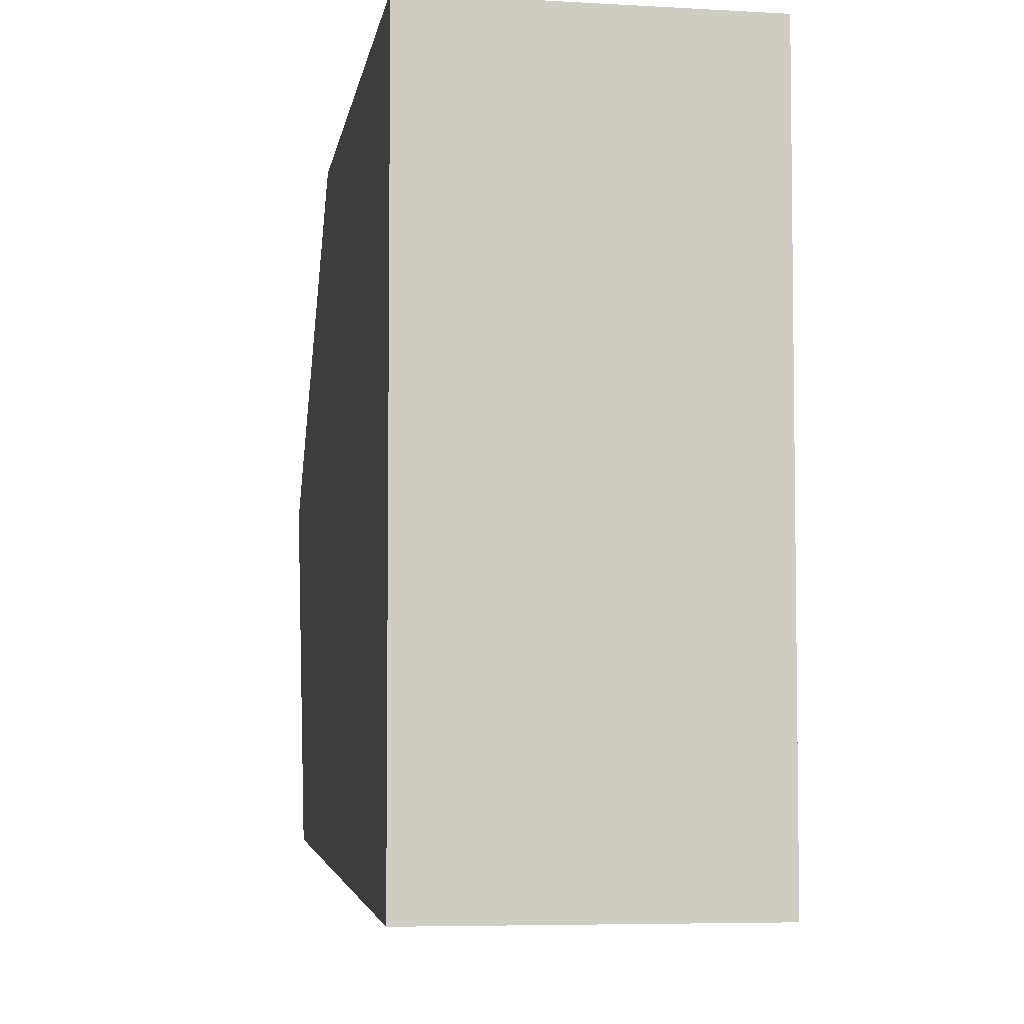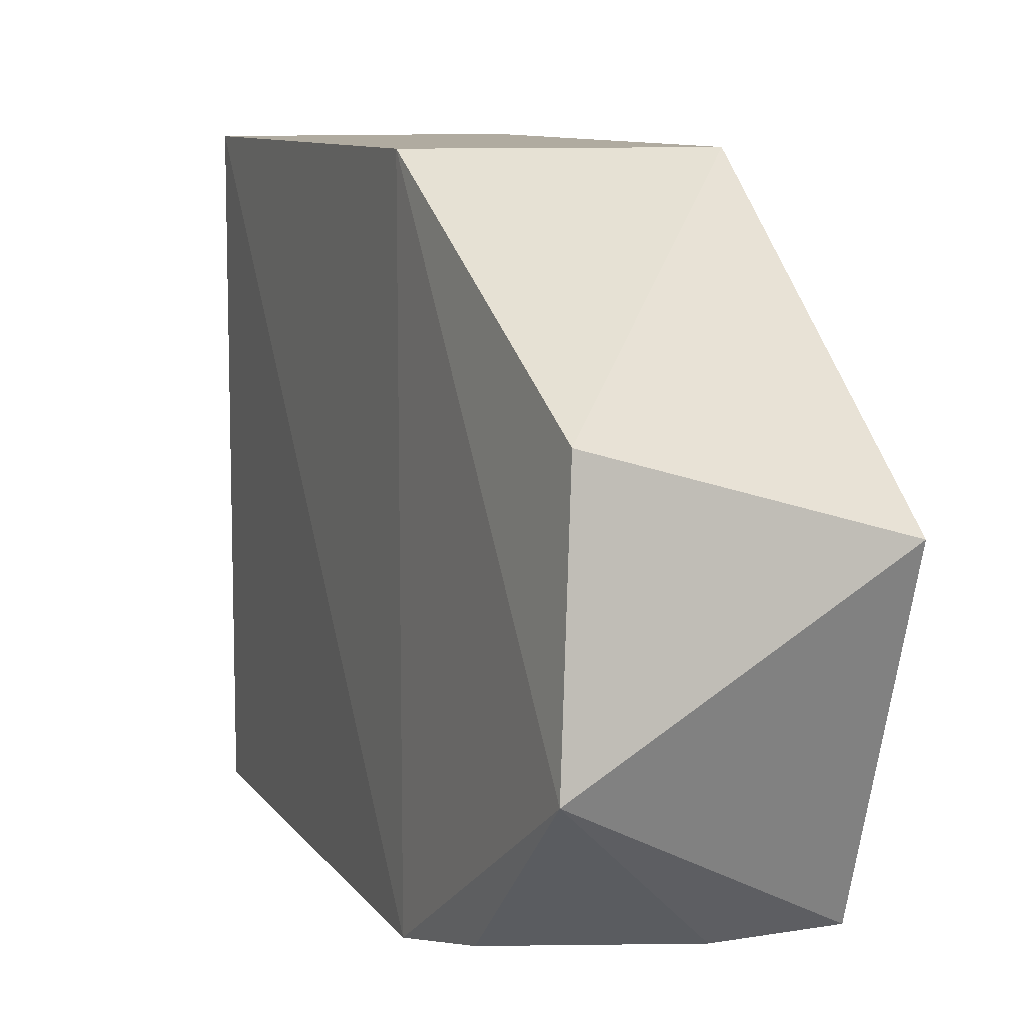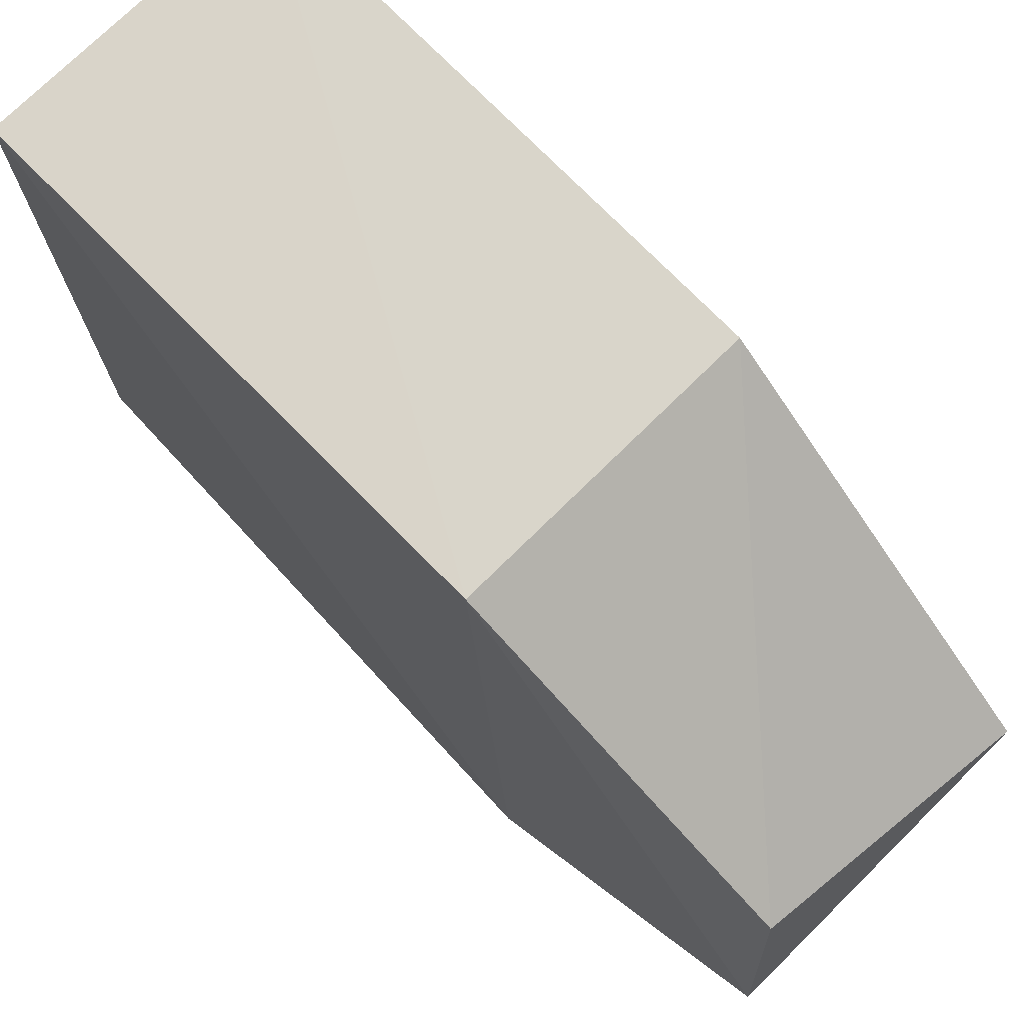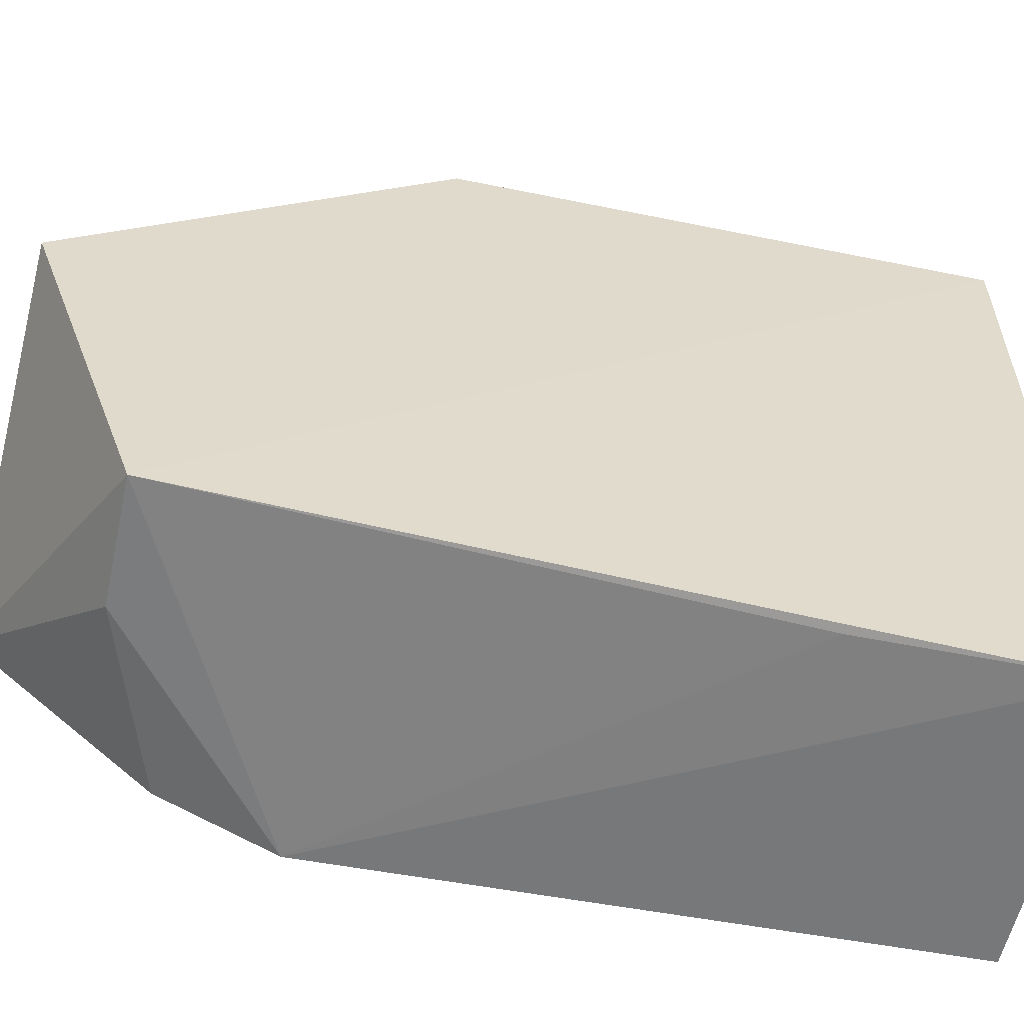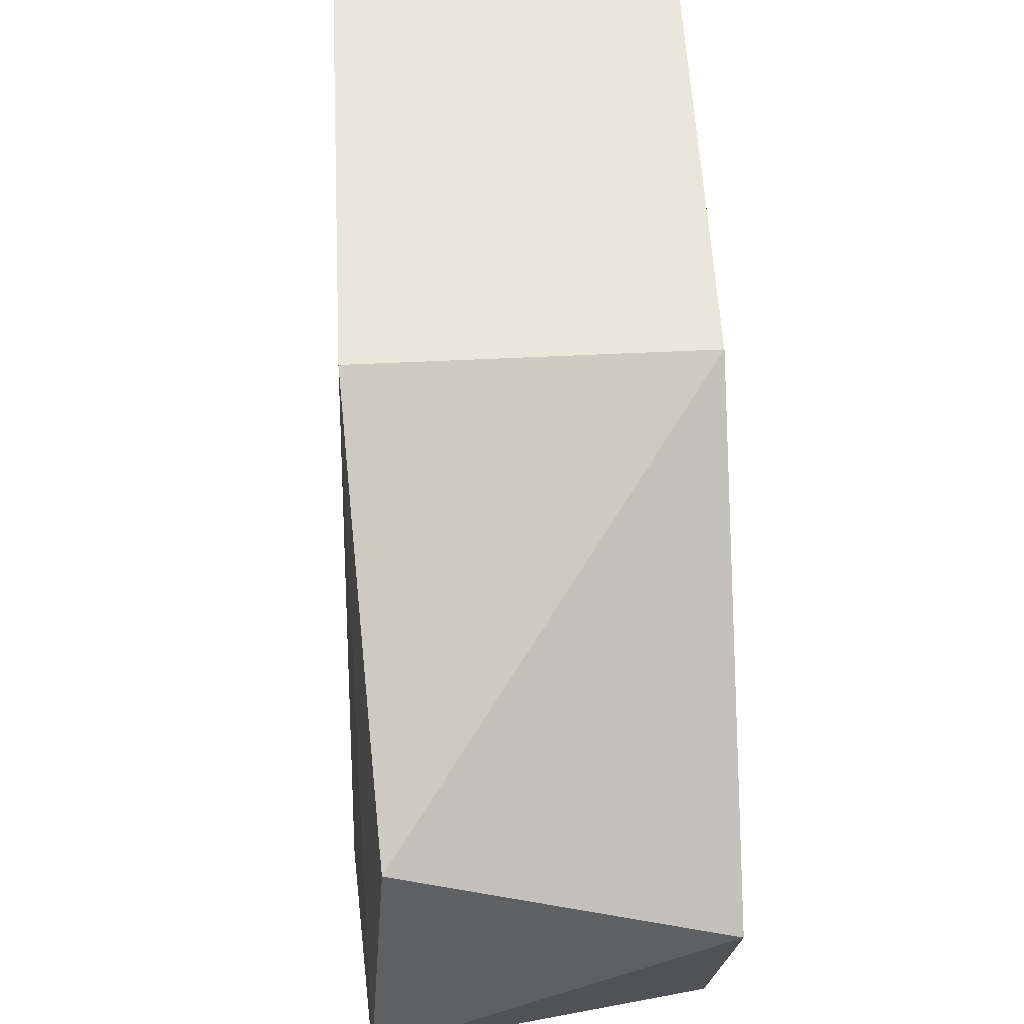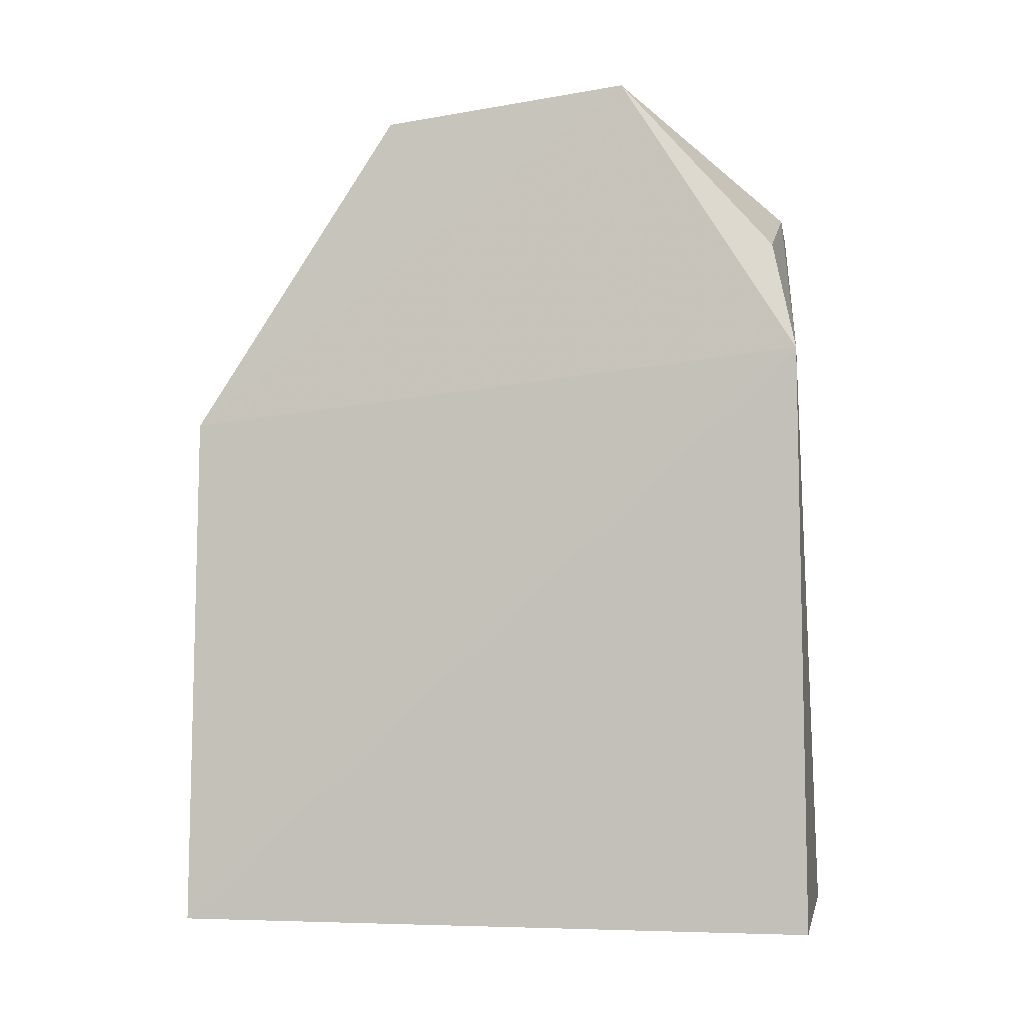
<metadata>
{"format":"obj","ext":"obj","renderer":"f3d","projection":"perspective","resolution":1024,"background":"white","views":[{"elev":-5.3,"azim":171.0,"up":"+Y"},{"elev":8.7,"azim":-21.6,"up":"+Y"},{"elev":74.0,"azim":-44.6,"up":"+Y"},{"elev":-57.3,"azim":77.5,"up":"+Y"},{"elev":53.7,"azim":-2.9,"up":"+Y"},{"elev":-3.5,"azim":-79.3,"up":"+Z"}]}
</metadata>
<code>
v 0.000904 0.0003628 0.1472
v 0.000942 -0.0123 0.1427
v 0.0009421 0.01171 0.1135
v -0.01029 0.01162 0.1135
v -0.01035 -0.006368 0.1471
v 0.0009294 -0.0135 0.1136
v -0.01029 0.01129 0.1337
v 0.0009408 0.01131 0.1337
v -0.01029 -0.01351 0.1135
v -0.009615 0.003361 0.1462
v -0.01111 -0.01328 0.1362
v -0.01029 -0.01234 0.1405
v 0.0006275 -0.01323 0.1218
v -0.003643 -0.01237 0.1427
f 5 2 1
f 6 3 2
f 7 3 4
f 8 1 2
f 8 2 3
f 8 3 7
f 9 4 3
f 9 3 6
f 10 7 5
f 10 5 1
f 10 8 7
f 10 1 8
f 11 7 4
f 11 5 7
f 11 4 9
f 11 9 6
f 12 5 11
f 13 11 6
f 13 6 2
f 13 2 11
f 14 12 11
f 14 11 2
f 14 2 5
f 14 5 12

</code>
